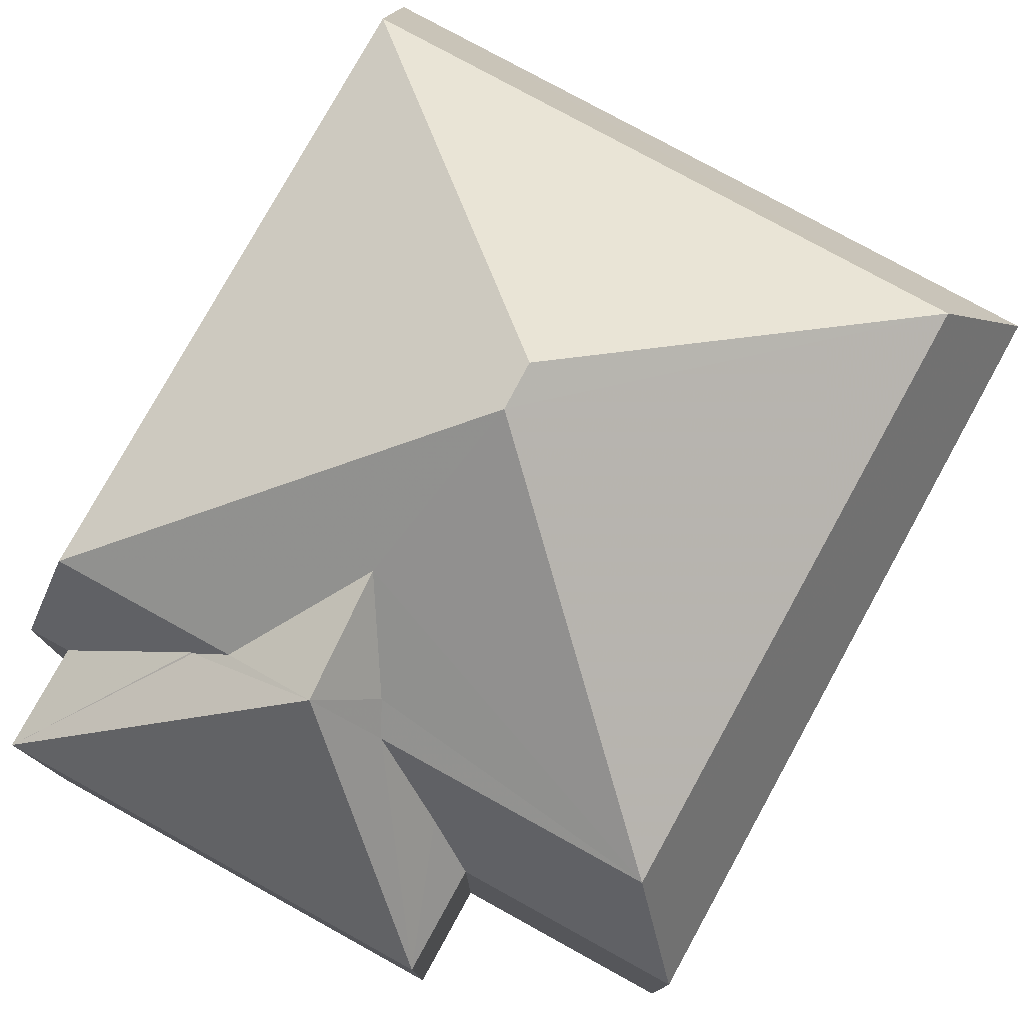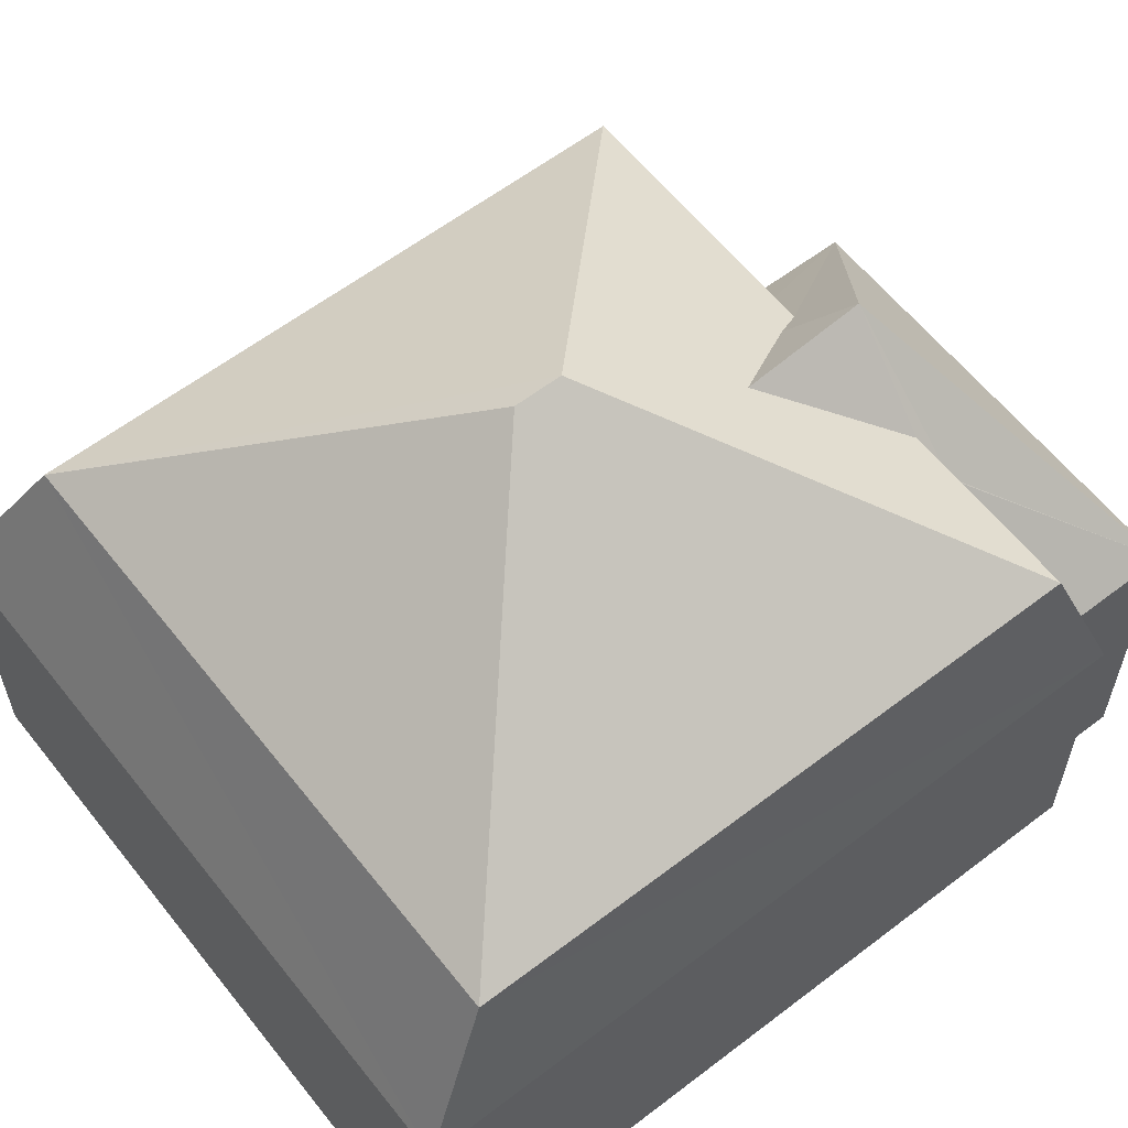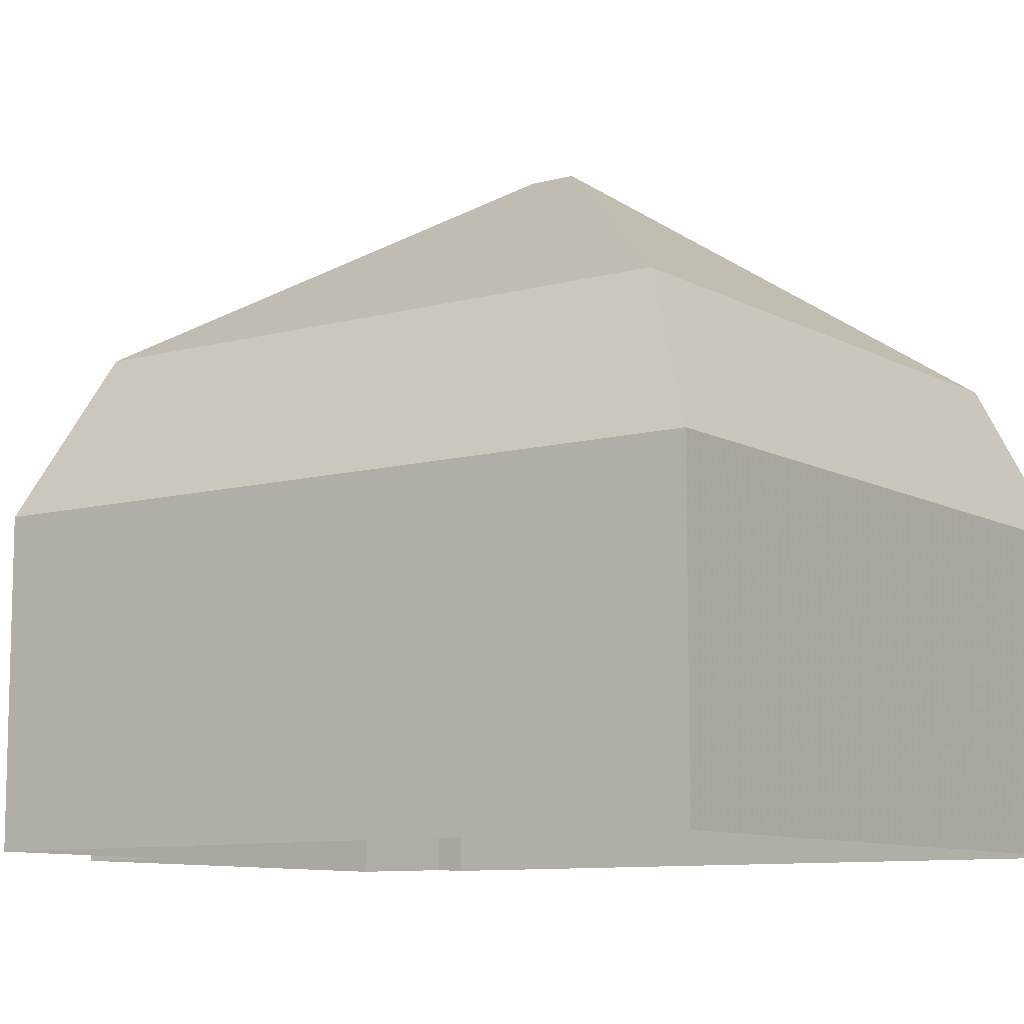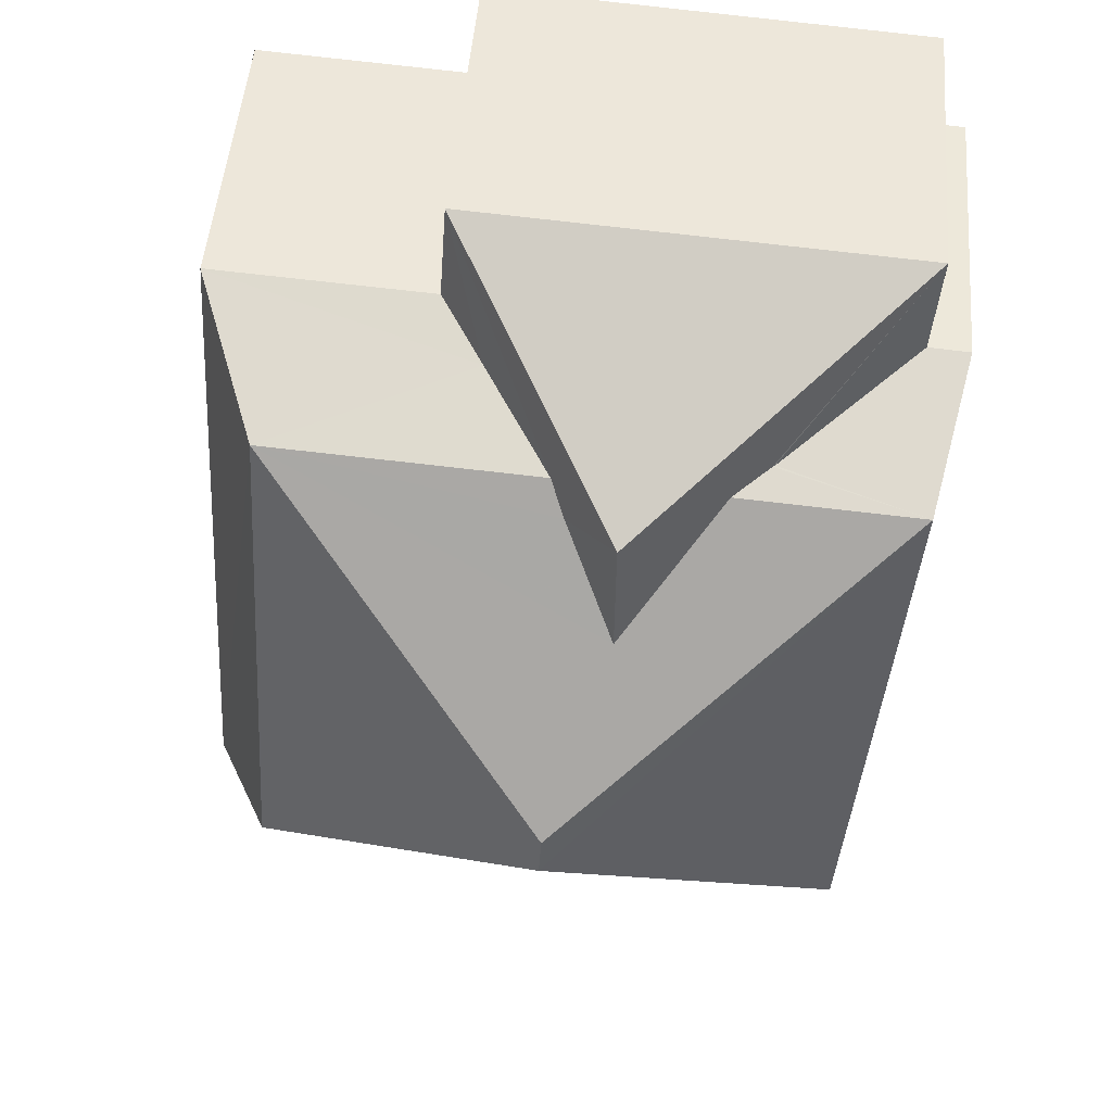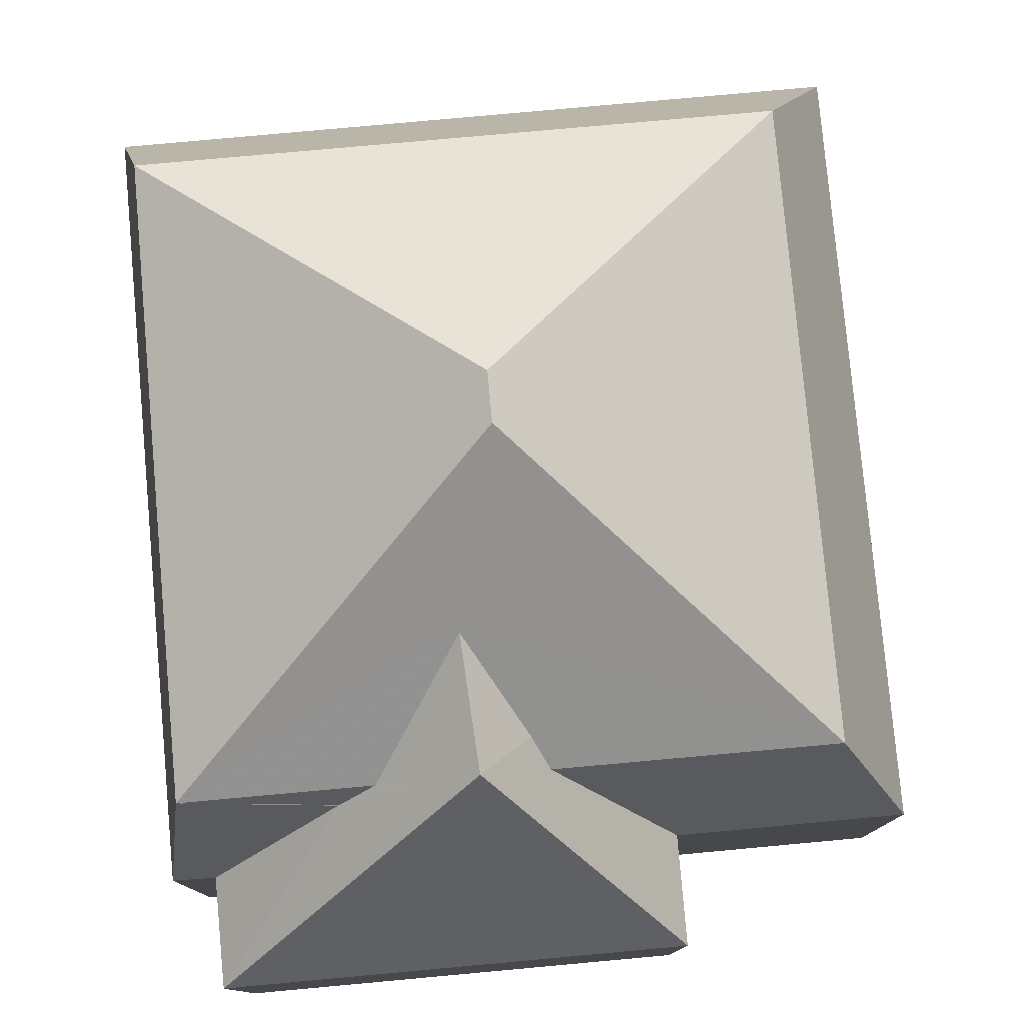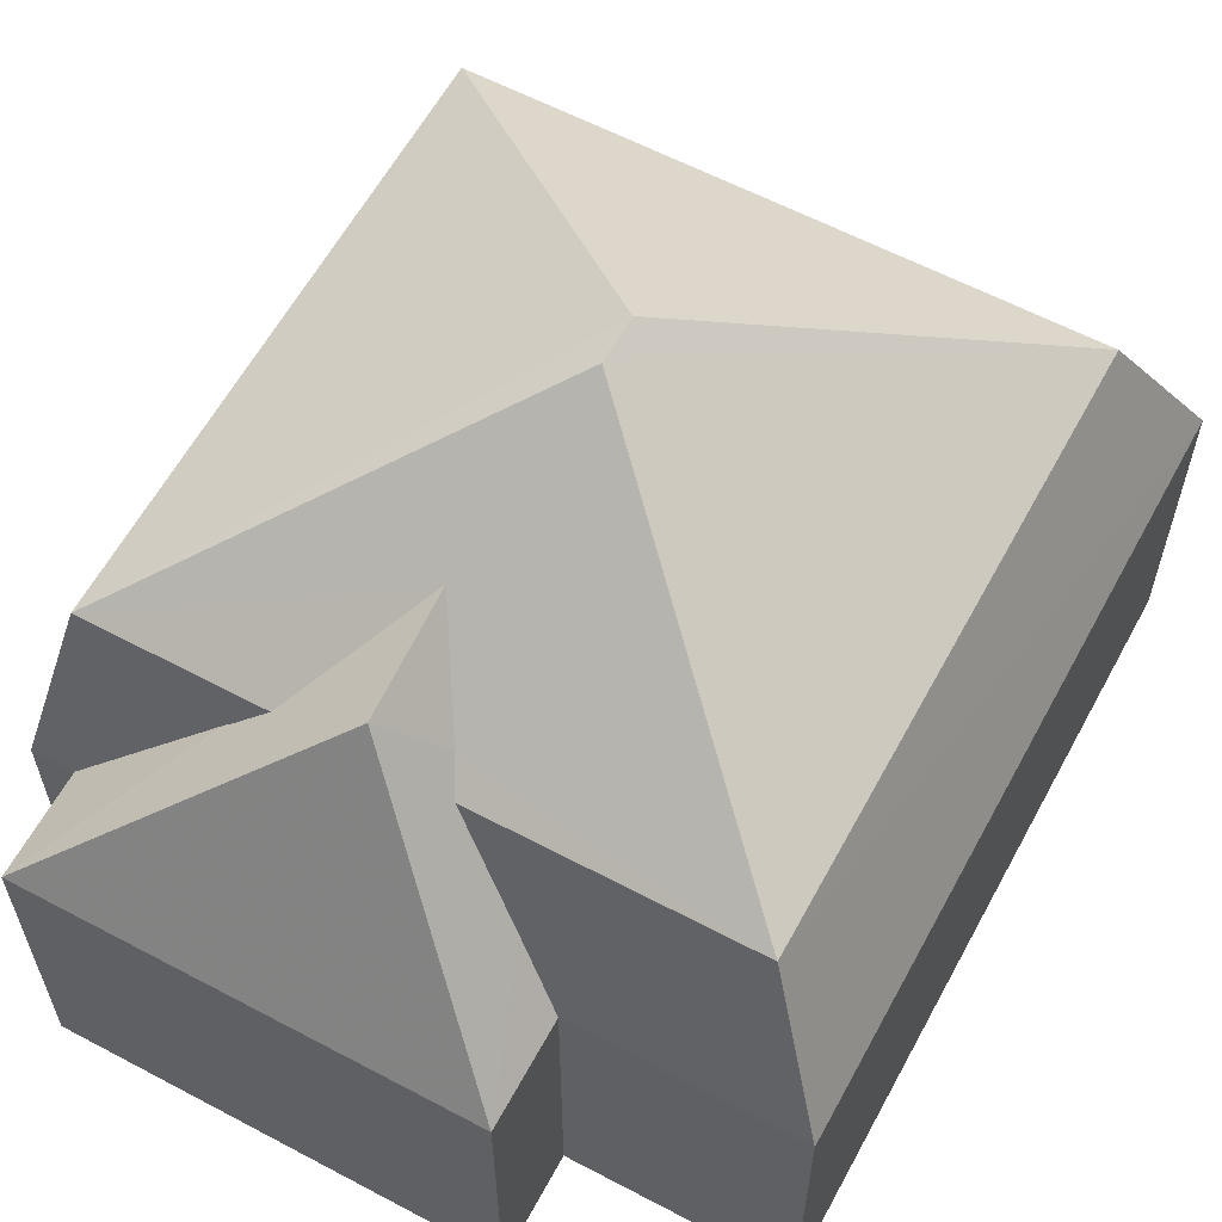
<metadata>
{"format":"obj","ext":"obj","renderer":"f3d","projection":"perspective","resolution":1024,"background":"white","views":[{"elev":78.1,"azim":-155.1,"up":"+Z"},{"elev":60.0,"azim":47.9,"up":"+Z"},{"elev":-9.5,"azim":-58.5,"up":"+Z"},{"elev":49.8,"azim":4.8,"up":"+Y"},{"elev":78.9,"azim":170.8,"up":"+Z"},{"elev":60.6,"azim":-155.6,"up":"+Z"}]}
</metadata>
<code>
v -8.918e+04 -9.931e+04 7.806
v -8.918e+04 -9.93e+04 7.806
v -8.918e+04 -9.931e+04 7.806
v -8.918e+04 -9.93e+04 7.805
v -8.918e+04 -9.93e+04 7.805
v -8.918e+04 -9.93e+04 7.806
v -8.918e+04 -9.93e+04 7.805
v -8.918e+04 -9.93e+04 7.806
v -8.918e+04 -9.931e+04 13.81
v -8.918e+04 -9.93e+04 13.81
v -8.918e+04 -9.931e+04 11.82
v -8.918e+04 -9.931e+04 13.81
v -8.918e+04 -9.93e+04 13.8
v -8.918e+04 -9.93e+04 16.37
v -8.918e+04 -9.931e+04 11.82
v -8.918e+04 -9.93e+04 16.37
v -8.918e+04 -9.93e+04 13.4
v -8.918e+04 -9.93e+04 13.38
v -8.918e+04 -9.93e+04 13.81
v -8.918e+04 -9.93e+04 11.81
v -8.918e+04 -9.93e+04 14.9
v -8.918e+04 -9.93e+04 14.9
v -8.918e+04 -9.93e+04 11.81
v -8.918e+04 -9.93e+04 12.6
v -8.918e+04 -9.93e+04 11.82
v -8.918e+04 -9.93e+04 11.82
v -8.918e+04 -9.93e+04 11.81
v -8.918e+04 -9.93e+04 11.82
v -8.918e+04 -9.93e+04 14.07
v -8.918e+04 -9.93e+04 13.81
f 1 2 3
f 4 3 5
f 1 6 2
f 5 2 7
f 7 2 8
f 3 2 5
f 9 10 11
f 12 13 14
f 12 9 15
f 14 16 9
f 17 13 18
f 17 19 13
f 13 16 14
f 20 12 15
f 10 9 16
f 21 19 22
f 17 23 22
f 19 17 22
f 24 25 26
f 27 13 20
f 27 18 13
f 28 22 23
f 21 22 29
f 13 19 21
f 13 21 16
f 21 10 16
f 29 30 10
f 21 29 10
f 13 12 20
f 11 10 26
f 15 9 11
f 24 26 10
f 30 24 10
f 24 28 25
f 29 22 30
f 24 30 28
f 30 22 28
f 14 9 12
f 18 23 17
f 18 27 23
f 25 28 8
f 2 25 8
f 23 7 8
f 28 23 8
f 15 3 4
f 20 15 4
f 2 6 26
f 25 2 26
f 11 6 1
f 11 26 6
f 5 20 4
f 5 27 20
f 11 1 3
f 15 11 3
f 5 7 23
f 27 5 23

</code>
